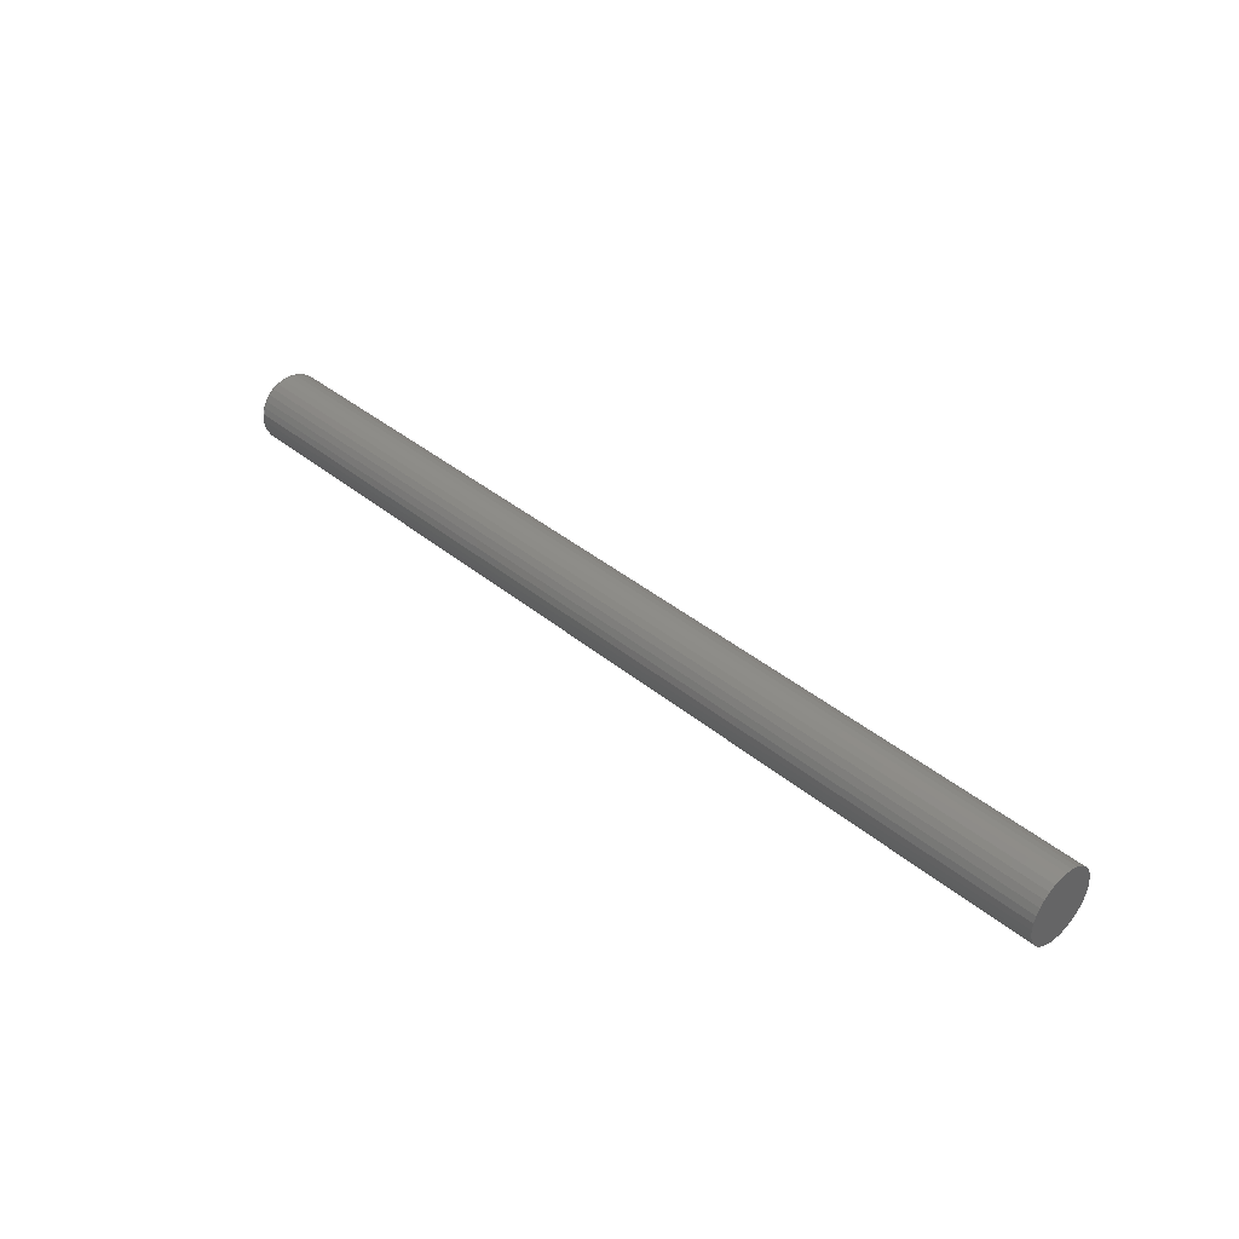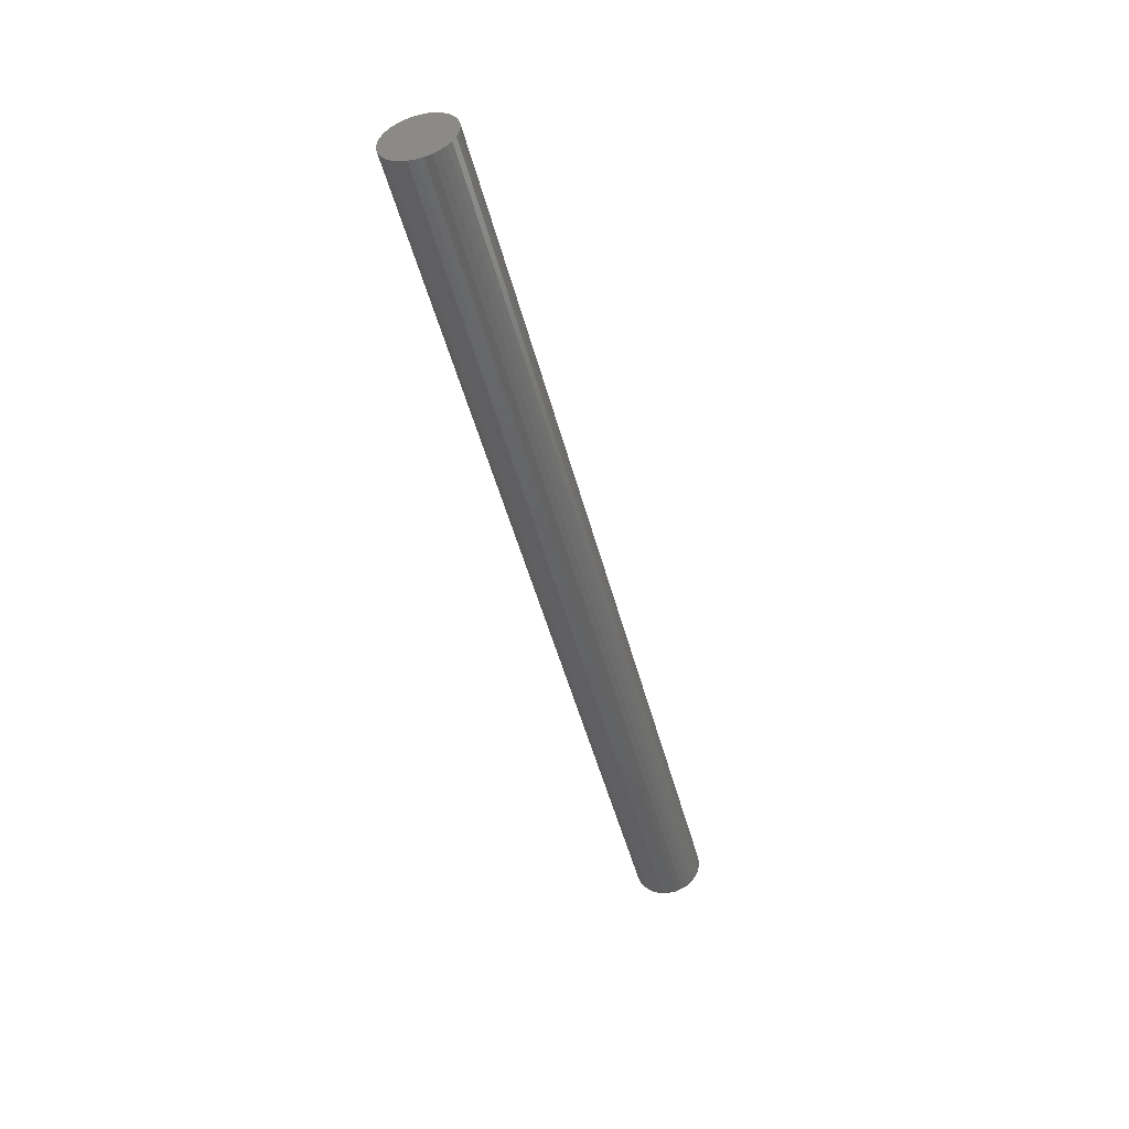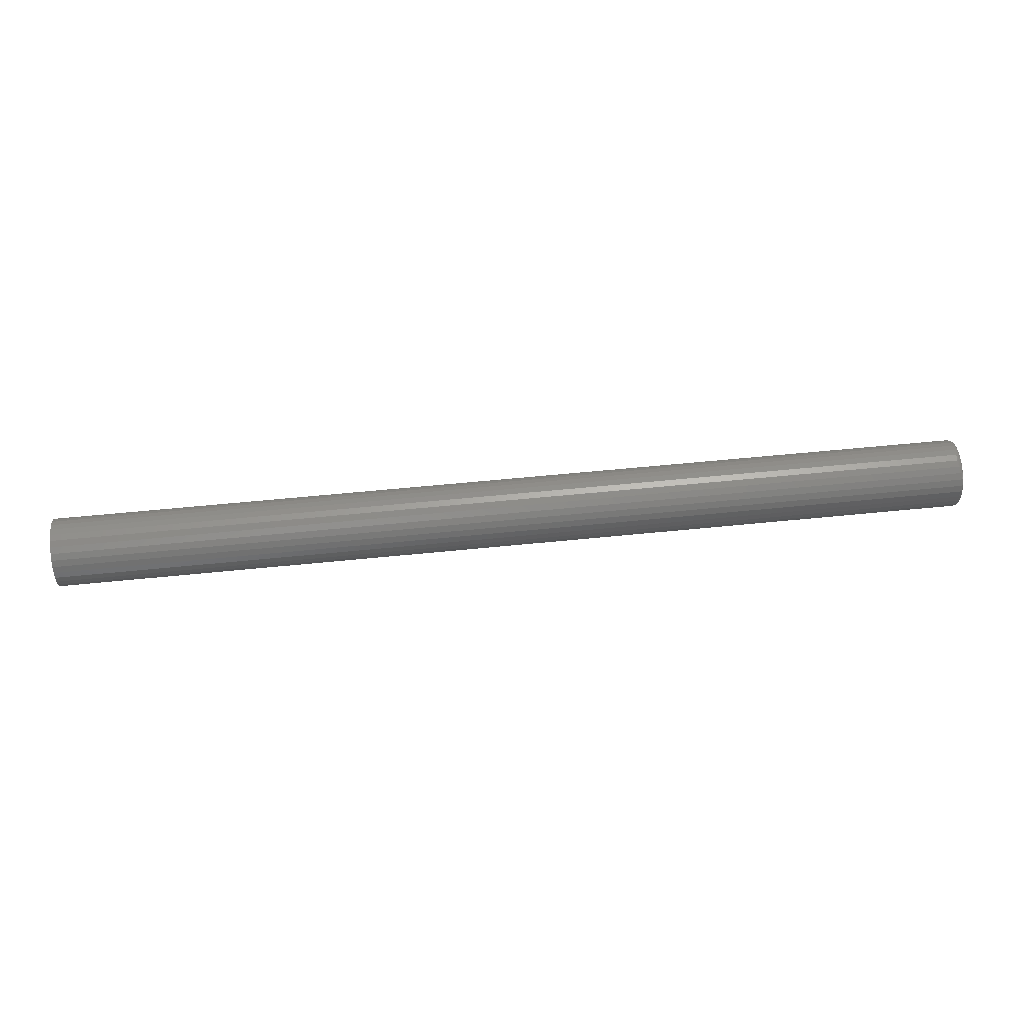
<metadata>
{"format":"stl","ext":"stl","renderer":"f3d","projection":"perspective","resolution":1024,"background":"white","views":[{"elev":38.6,"azim":-133.8,"up":"+Y"},{"elev":-47.7,"azim":-75.8,"up":"+Z"},{"elev":58.0,"azim":-6.0,"up":"+Z"}]}
</metadata>
<code>
# stl→obj: 320 verts, 636 faces
v 0.75 -0.003289 0.0477
v 0.75 -0.01259 0.04678
v 0.75 -0.02154 0.04407
v 0.75 0.006016 0.04678
v 0.75 0.01496 0.04407
v 0.75 -0.02979 0.03966
v 0.75 0.02321 0.03966
v 0.75 -0.03702 0.03373
v 0.75 0.03044 0.03373
v 0.75 -0.04295 0.0265
v 0.75 0.03637 0.0265
v 0.75 -0.04736 0.01825
v 0.75 0.04078 0.01825
v 0.75 -0.05007 0.009305
v 0.75 0.04349 0.009305
v 0.75 0.04349 -0.009305
v 0.75 -0.04736 -0.01825
v 0.75 0.04078 -0.01825
v 0.75 -0.04295 -0.0265
v 0.75 0.03637 -0.0265
v 0.75 -0.03702 -0.03373
v 0.75 0.03044 -0.03373
v 0.75 -0.02979 -0.03966
v 0.75 0.02321 -0.03966
v 0.75 -0.02154 -0.04407
v 0.75 0.01496 -0.04407
v 0.75 -0.01259 -0.04678
v 0.75 -0.003289 -0.0477
v 0.75 0.006016 -0.04678
v 0.75 0.04441 -2.867e-17
v 0.75 -0.05099 -2.648e-17
v 0.75 -0.05007 -0.009305
v -0.75 0.05222 -7.025e-18
v 0.7422 0.05222 -6.992e-17
v -0.75 0.05115 -0.01083
v 0.7422 0.05115 -0.01083
v -0.75 0.04799 -0.02124
v 0.7422 0.04799 -0.02124
v -0.75 0.04287 -0.03084
v 0.7422 0.04287 -0.03084
v -0.75 0.03596 -0.03925
v 0.7422 0.03596 -0.03925
v -0.75 0.02755 -0.04615
v 0.7422 0.02755 -0.04615
v -0.75 0.01795 -0.05128
v 0.7422 0.01795 -0.05128
v -0.75 0.00754 -0.05444
v 0.7422 0.00754 -0.05444
v -0.75 -0.003289 -0.05551
v 0.7422 -0.003289 -0.05551
v -0.75 -0.01412 -0.05444
v 0.7422 -0.01412 -0.05444
v -0.75 -0.02453 -0.05128
v 0.7422 -0.02453 -0.05128
v -0.75 -0.03413 -0.04615
v 0.7422 -0.03413 -0.04615
v -0.75 -0.04254 -0.03925
v 0.7422 -0.04254 -0.03925
v -0.75 -0.04944 -0.03084
v 0.7422 -0.04944 -0.03084
v -0.75 -0.05457 -0.02124
v 0.7422 -0.05457 -0.02124
v -0.75 -0.05773 -0.01083
v 0.7422 -0.05773 -0.01083
v -0.75 -0.0588 6.571e-18
v 0.7422 -0.0588 6.571e-18
v -0.75 -0.05773 0.01083
v 0.7422 -0.05773 0.01083
v -0.75 -0.05457 0.02124
v 0.7422 -0.05457 0.02124
v -0.75 -0.04944 0.03084
v 0.7422 -0.04944 0.03084
v -0.75 -0.04254 0.03925
v 0.7422 -0.04254 0.03925
v -0.75 -0.03413 0.04615
v 0.7422 -0.03413 0.04615
v -0.75 -0.02453 0.05128
v 0.7422 -0.02453 0.05128
v -0.75 -0.01412 0.05444
v 0.7422 -0.01412 0.05444
v -0.75 -0.003289 0.05551
v 0.7422 -0.003289 0.05551
v -0.75 0.00754 0.05444
v 0.7422 0.00754 0.05444
v -0.75 0.01795 0.05128
v 0.7422 0.01795 0.05128
v -0.75 0.02755 0.04615
v 0.7422 0.02755 0.04615
v -0.75 0.03596 0.03925
v 0.7422 0.03596 0.03925
v -0.75 0.04287 0.03084
v 0.7422 0.04287 0.03084
v -0.75 0.04799 0.02124
v 0.7422 0.04799 0.02124
v -0.75 0.05115 0.01083
v 0.7422 0.05115 0.01083
v 0.7498 -0.05251 6.939e-18
v 0.7498 -0.05157 0.009603
v 0.7494 -0.05398 6.939e-18
v 0.7494 -0.053 0.009889
v 0.7487 -0.05533 6.939e-18
v 0.7487 -0.05433 0.01015
v 0.7477 -0.05651 6.939e-18
v 0.7477 -0.05549 0.01038
v 0.7465 -0.05748 3.469e-18
v 0.7465 -0.05644 0.01057
v 0.7452 -0.0582 3.469e-18
v 0.7452 -0.05715 0.01071
v 0.7437 -0.05865 3.469e-18
v 0.7437 -0.05759 0.0108
v 0.7498 0.04499 0.009603
v 0.7498 0.04593 -8.327e-17
v 0.7494 0.04642 0.009889
v 0.7494 0.0474 -8.674e-17
v 0.7487 0.04775 0.01015
v 0.7487 0.04875 -8.674e-17
v 0.7477 0.04891 0.01038
v 0.7477 0.04993 -9.368e-17
v 0.7465 0.04986 0.01057
v 0.7465 0.0509 -9.021e-17
v 0.7452 0.05057 0.01071
v 0.7452 0.05163 -8.674e-17
v 0.7437 0.05101 0.0108
v 0.7437 0.05207 -9.021e-17
v 0.7498 0.04219 0.01884
v 0.7494 0.04354 0.0194
v 0.7487 0.04479 0.01991
v 0.7477 0.04588 0.02037
v 0.7465 0.04678 0.02074
v 0.7452 0.04745 0.02102
v 0.7437 0.04786 0.02119
v 0.7498 0.03764 0.02735
v 0.7494 0.03886 0.02816
v 0.7487 0.03998 0.02891
v 0.7477 0.04096 0.02957
v 0.7465 0.04177 0.03011
v 0.7452 0.04237 0.03051
v 0.7437 0.04274 0.03076
v 0.7498 0.03152 0.0348
v 0.7494 0.03255 0.03584
v 0.7487 0.03351 0.0368
v 0.7477 0.03434 0.03763
v 0.7465 0.03503 0.03832
v 0.7452 0.03554 0.03883
v 0.7437 0.03586 0.03915
v 0.7498 0.02406 0.04093
v 0.7494 0.02487 0.04214
v 0.7487 0.02562 0.04327
v 0.7477 0.02628 0.04425
v 0.7465 0.02682 0.04506
v 0.7452 0.02722 0.04566
v 0.7437 0.02747 0.04603
v 0.7498 0.01555 0.04547
v 0.7494 0.01611 0.04683
v 0.7487 0.01662 0.04808
v 0.7477 0.01708 0.04917
v 0.7465 0.01745 0.05007
v 0.7452 0.01773 0.05074
v 0.7437 0.0179 0.05115
v 0.7498 0.006313 0.04828
v 0.7494 0.006599 0.04971
v 0.7487 0.006863 0.05104
v 0.7477 0.007094 0.0522
v 0.7465 0.007283 0.05315
v 0.7452 0.007424 0.05386
v 0.7437 0.007511 0.0543
v 0.7498 -0.003289 0.04922
v 0.7494 -0.003289 0.05069
v 0.7487 -0.003289 0.05204
v 0.7477 -0.003289 0.05322
v 0.7465 -0.003289 0.05419
v 0.7452 -0.003289 0.05492
v 0.7437 -0.003289 0.05536
v 0.7498 -0.01289 0.04828
v 0.7494 -0.01318 0.04971
v 0.7487 -0.01344 0.05104
v 0.7477 -0.01367 0.0522
v 0.7465 -0.01386 0.05315
v 0.7452 -0.014 0.05386
v 0.7437 -0.01409 0.0543
v 0.7498 -0.02213 0.04547
v 0.7494 -0.02269 0.04683
v 0.7487 -0.0232 0.04808
v 0.7477 -0.02366 0.04917
v 0.7465 -0.02403 0.05007
v 0.7452 -0.0243 0.05074
v 0.7437 -0.02447 0.05115
v 0.7498 -0.03064 0.04093
v 0.7494 -0.03145 0.04214
v 0.7487 -0.0322 0.04327
v 0.7477 -0.03286 0.04425
v 0.7465 -0.0334 0.04506
v 0.7452 -0.0338 0.04566
v 0.7437 -0.03405 0.04603
v 0.7498 -0.03809 0.0348
v 0.7494 -0.03913 0.03584
v 0.7487 -0.04009 0.0368
v 0.7477 -0.04092 0.03763
v 0.7465 -0.04161 0.03832
v 0.7452 -0.04212 0.03883
v 0.7437 -0.04243 0.03915
v 0.7498 -0.04422 0.02735
v 0.7494 -0.04543 0.02816
v 0.7487 -0.04656 0.02891
v 0.7477 -0.04754 0.02957
v 0.7465 -0.04835 0.03011
v 0.7452 -0.04895 0.03051
v 0.7437 -0.04932 0.03076
v 0.7498 -0.04876 0.01884
v 0.7494 -0.05012 0.0194
v 0.7487 -0.05137 0.01991
v 0.7477 -0.05246 0.02037
v 0.7465 -0.05336 0.02074
v 0.7452 -0.05402 0.02102
v 0.7437 -0.05444 0.02119
v 0.7498 0.04499 -0.009603
v 0.7494 0.04642 -0.009889
v 0.7487 0.04775 -0.01015
v 0.7477 0.04891 -0.01038
v 0.7465 0.04986 -0.01057
v 0.7452 0.05057 -0.01071
v 0.7437 0.05101 -0.0108
v 0.7498 -0.05157 -0.009603
v 0.7494 -0.053 -0.009889
v 0.7487 -0.05433 -0.01015
v 0.7477 -0.05549 -0.01038
v 0.7465 -0.05644 -0.01057
v 0.7452 -0.05715 -0.01071
v 0.7437 -0.05759 -0.0108
v 0.7498 -0.04876 -0.01884
v 0.7494 -0.05012 -0.0194
v 0.7487 -0.05137 -0.01991
v 0.7477 -0.05246 -0.02037
v 0.7465 -0.05336 -0.02074
v 0.7452 -0.05402 -0.02102
v 0.7437 -0.05444 -0.02119
v 0.7498 -0.04422 -0.02735
v 0.7494 -0.04543 -0.02816
v 0.7487 -0.04656 -0.02891
v 0.7477 -0.04754 -0.02957
v 0.7465 -0.04835 -0.03011
v 0.7452 -0.04895 -0.03051
v 0.7437 -0.04932 -0.03076
v 0.7498 -0.03809 -0.0348
v 0.7494 -0.03913 -0.03584
v 0.7487 -0.04009 -0.0368
v 0.7477 -0.04092 -0.03763
v 0.7465 -0.04161 -0.03832
v 0.7452 -0.04212 -0.03883
v 0.7437 -0.04243 -0.03915
v 0.7498 -0.03064 -0.04093
v 0.7494 -0.03145 -0.04214
v 0.7487 -0.0322 -0.04327
v 0.7477 -0.03286 -0.04425
v 0.7465 -0.0334 -0.04506
v 0.7452 -0.0338 -0.04566
v 0.7437 -0.03405 -0.04603
v 0.7498 -0.02213 -0.04547
v 0.7494 -0.02269 -0.04683
v 0.7487 -0.0232 -0.04808
v 0.7477 -0.02366 -0.04917
v 0.7465 -0.02403 -0.05007
v 0.7452 -0.0243 -0.05074
v 0.7437 -0.02447 -0.05115
v 0.7498 -0.01289 -0.04828
v 0.7494 -0.01318 -0.04971
v 0.7487 -0.01344 -0.05104
v 0.7477 -0.01367 -0.0522
v 0.7465 -0.01386 -0.05315
v 0.7452 -0.014 -0.05386
v 0.7437 -0.01409 -0.0543
v 0.7498 -0.003289 -0.04922
v 0.7494 -0.003289 -0.05069
v 0.7487 -0.003289 -0.05204
v 0.7477 -0.003289 -0.05322
v 0.7465 -0.003289 -0.05419
v 0.7452 -0.003289 -0.05492
v 0.7437 -0.003289 -0.05536
v 0.7498 0.006313 -0.04828
v 0.7494 0.006599 -0.04971
v 0.7487 0.006863 -0.05104
v 0.7477 0.007094 -0.0522
v 0.7465 0.007283 -0.05315
v 0.7452 0.007424 -0.05386
v 0.7437 0.007511 -0.0543
v 0.7498 0.01555 -0.04547
v 0.7494 0.01611 -0.04683
v 0.7487 0.01662 -0.04808
v 0.7477 0.01708 -0.04917
v 0.7465 0.01745 -0.05007
v 0.7452 0.01773 -0.05074
v 0.7437 0.0179 -0.05115
v 0.7498 0.02406 -0.04093
v 0.7494 0.02487 -0.04214
v 0.7487 0.02562 -0.04327
v 0.7477 0.02628 -0.04425
v 0.7465 0.02682 -0.04506
v 0.7452 0.02722 -0.04566
v 0.7437 0.02747 -0.04603
v 0.7498 0.03152 -0.0348
v 0.7494 0.03255 -0.03584
v 0.7487 0.03351 -0.0368
v 0.7477 0.03434 -0.03763
v 0.7465 0.03503 -0.03832
v 0.7452 0.03554 -0.03883
v 0.7437 0.03586 -0.03915
v 0.7498 0.03764 -0.02735
v 0.7494 0.03886 -0.02816
v 0.7487 0.03998 -0.02891
v 0.7477 0.04096 -0.02957
v 0.7465 0.04177 -0.03011
v 0.7452 0.04237 -0.03051
v 0.7437 0.04274 -0.03076
v 0.7498 0.04219 -0.01884
v 0.7494 0.04354 -0.0194
v 0.7487 0.04479 -0.01991
v 0.7477 0.04588 -0.02037
v 0.7465 0.04678 -0.02074
v 0.7452 0.04745 -0.02102
v 0.7437 0.04786 -0.02119
f 1 2 3
f 4 1 3
f 4 3 5
f 5 3 6
f 5 6 7
f 7 6 8
f 7 8 9
f 9 8 10
f 9 10 11
f 11 10 12
f 11 12 13
f 13 12 14
f 13 14 15
f 16 17 18
f 18 17 19
f 18 19 20
f 20 19 21
f 20 21 22
f 22 21 23
f 22 23 24
f 24 23 25
f 24 25 26
f 26 25 27
f 26 27 28
f 26 28 29
f 15 14 30
f 30 14 31
f 30 31 16
f 16 31 32
f 16 32 17
f 33 34 35
f 35 34 36
f 35 36 37
f 37 36 38
f 37 38 39
f 39 38 40
f 39 40 41
f 41 40 42
f 41 42 43
f 43 42 44
f 43 44 45
f 45 44 46
f 45 46 47
f 47 46 48
f 47 48 49
f 49 48 50
f 49 50 51
f 51 50 52
f 51 52 53
f 53 52 54
f 53 54 55
f 55 54 56
f 55 56 57
f 57 56 58
f 57 58 59
f 59 58 60
f 59 60 61
f 61 60 62
f 61 62 63
f 63 62 64
f 63 64 65
f 65 64 66
f 65 66 67
f 67 66 68
f 67 68 69
f 69 68 70
f 69 70 71
f 71 70 72
f 71 72 73
f 73 72 74
f 73 74 75
f 75 74 76
f 75 76 77
f 77 76 78
f 77 78 79
f 79 78 80
f 79 80 81
f 81 80 82
f 81 82 83
f 83 82 84
f 83 84 85
f 85 84 86
f 85 86 87
f 87 86 88
f 87 88 89
f 89 88 90
f 89 90 91
f 91 90 92
f 91 92 93
f 93 92 94
f 93 94 95
f 95 94 96
f 95 96 33
f 33 96 34
f 31 14 97
f 97 14 98
f 97 98 99
f 99 98 100
f 99 100 101
f 101 100 102
f 101 102 103
f 103 102 104
f 103 104 105
f 105 104 106
f 105 106 107
f 107 106 108
f 107 108 109
f 109 108 110
f 109 110 66
f 66 110 68
f 15 30 111
f 111 30 112
f 111 112 113
f 113 112 114
f 113 114 115
f 115 114 116
f 115 116 117
f 117 116 118
f 117 118 119
f 119 118 120
f 119 120 121
f 121 120 122
f 121 122 123
f 123 122 124
f 123 124 96
f 96 124 34
f 13 15 125
f 125 15 111
f 125 111 126
f 126 111 113
f 126 113 127
f 127 113 115
f 127 115 128
f 128 115 117
f 128 117 129
f 129 117 119
f 129 119 130
f 130 119 121
f 130 121 131
f 131 121 123
f 131 123 94
f 94 123 96
f 11 13 132
f 132 13 125
f 132 125 133
f 133 125 126
f 133 126 134
f 134 126 127
f 134 127 135
f 135 127 128
f 135 128 136
f 136 128 129
f 136 129 137
f 137 129 130
f 137 130 138
f 138 130 131
f 138 131 92
f 92 131 94
f 9 11 139
f 139 11 132
f 139 132 140
f 140 132 133
f 140 133 141
f 141 133 134
f 141 134 142
f 142 134 135
f 142 135 143
f 143 135 136
f 143 136 144
f 144 136 137
f 144 137 145
f 145 137 138
f 145 138 90
f 90 138 92
f 7 9 146
f 146 9 139
f 146 139 147
f 147 139 140
f 147 140 148
f 148 140 141
f 148 141 149
f 149 141 142
f 149 142 150
f 150 142 143
f 150 143 151
f 151 143 144
f 151 144 152
f 152 144 145
f 152 145 88
f 88 145 90
f 5 7 153
f 153 7 146
f 153 146 154
f 154 146 147
f 154 147 155
f 155 147 148
f 155 148 156
f 156 148 149
f 156 149 157
f 157 149 150
f 157 150 158
f 158 150 151
f 158 151 159
f 159 151 152
f 159 152 86
f 86 152 88
f 4 5 160
f 160 5 153
f 160 153 161
f 161 153 154
f 161 154 162
f 162 154 155
f 162 155 163
f 163 155 156
f 163 156 164
f 164 156 157
f 164 157 165
f 165 157 158
f 165 158 166
f 166 158 159
f 166 159 84
f 84 159 86
f 1 4 167
f 167 4 160
f 167 160 168
f 168 160 161
f 168 161 169
f 169 161 162
f 169 162 170
f 170 162 163
f 170 163 171
f 171 163 164
f 171 164 172
f 172 164 165
f 172 165 173
f 173 165 166
f 173 166 82
f 82 166 84
f 2 1 174
f 174 1 167
f 174 167 175
f 175 167 168
f 175 168 176
f 176 168 169
f 176 169 177
f 177 169 170
f 177 170 178
f 178 170 171
f 178 171 179
f 179 171 172
f 179 172 180
f 180 172 173
f 180 173 80
f 80 173 82
f 3 2 181
f 181 2 174
f 181 174 182
f 182 174 175
f 182 175 183
f 183 175 176
f 183 176 184
f 184 176 177
f 184 177 185
f 185 177 178
f 185 178 186
f 186 178 179
f 186 179 187
f 187 179 180
f 187 180 78
f 78 180 80
f 6 3 188
f 188 3 181
f 188 181 189
f 189 181 182
f 189 182 190
f 190 182 183
f 190 183 191
f 191 183 184
f 191 184 192
f 192 184 185
f 192 185 193
f 193 185 186
f 193 186 194
f 194 186 187
f 194 187 76
f 76 187 78
f 8 6 195
f 195 6 188
f 195 188 196
f 196 188 189
f 196 189 197
f 197 189 190
f 197 190 198
f 198 190 191
f 198 191 199
f 199 191 192
f 199 192 200
f 200 192 193
f 200 193 201
f 201 193 194
f 201 194 74
f 74 194 76
f 10 8 202
f 202 8 195
f 202 195 203
f 203 195 196
f 203 196 204
f 204 196 197
f 204 197 205
f 205 197 198
f 205 198 206
f 206 198 199
f 206 199 207
f 207 199 200
f 207 200 208
f 208 200 201
f 208 201 72
f 72 201 74
f 12 10 209
f 209 10 202
f 209 202 210
f 210 202 203
f 210 203 211
f 211 203 204
f 211 204 212
f 212 204 205
f 212 205 213
f 213 205 206
f 213 206 214
f 214 206 207
f 214 207 215
f 215 207 208
f 215 208 70
f 70 208 72
f 14 12 98
f 98 12 209
f 98 209 100
f 100 209 210
f 100 210 102
f 102 210 211
f 102 211 104
f 104 211 212
f 104 212 106
f 106 212 213
f 106 213 108
f 108 213 214
f 108 214 110
f 110 214 215
f 110 215 68
f 68 215 70
f 30 16 112
f 112 16 216
f 112 216 114
f 114 216 217
f 114 217 116
f 116 217 218
f 116 218 118
f 118 218 219
f 118 219 120
f 120 219 220
f 120 220 122
f 122 220 221
f 122 221 124
f 124 221 222
f 124 222 34
f 34 222 36
f 32 31 223
f 223 31 97
f 223 97 224
f 224 97 99
f 224 99 225
f 225 99 101
f 225 101 226
f 226 101 103
f 226 103 227
f 227 103 105
f 227 105 228
f 228 105 107
f 228 107 229
f 229 107 109
f 229 109 64
f 64 109 66
f 17 32 230
f 230 32 223
f 230 223 231
f 231 223 224
f 231 224 232
f 232 224 225
f 232 225 233
f 233 225 226
f 233 226 234
f 234 226 227
f 234 227 235
f 235 227 228
f 235 228 236
f 236 228 229
f 236 229 62
f 62 229 64
f 19 17 237
f 237 17 230
f 237 230 238
f 238 230 231
f 238 231 239
f 239 231 232
f 239 232 240
f 240 232 233
f 240 233 241
f 241 233 234
f 241 234 242
f 242 234 235
f 242 235 243
f 243 235 236
f 243 236 60
f 60 236 62
f 21 19 244
f 244 19 237
f 244 237 245
f 245 237 238
f 245 238 246
f 246 238 239
f 246 239 247
f 247 239 240
f 247 240 248
f 248 240 241
f 248 241 249
f 249 241 242
f 249 242 250
f 250 242 243
f 250 243 58
f 58 243 60
f 23 21 251
f 251 21 244
f 251 244 252
f 252 244 245
f 252 245 253
f 253 245 246
f 253 246 254
f 254 246 247
f 254 247 255
f 255 247 248
f 255 248 256
f 256 248 249
f 256 249 257
f 257 249 250
f 257 250 56
f 56 250 58
f 25 23 258
f 258 23 251
f 258 251 259
f 259 251 252
f 259 252 260
f 260 252 253
f 260 253 261
f 261 253 254
f 261 254 262
f 262 254 255
f 262 255 263
f 263 255 256
f 263 256 264
f 264 256 257
f 264 257 54
f 54 257 56
f 27 25 265
f 265 25 258
f 265 258 266
f 266 258 259
f 266 259 267
f 267 259 260
f 267 260 268
f 268 260 261
f 268 261 269
f 269 261 262
f 269 262 270
f 270 262 263
f 270 263 271
f 271 263 264
f 271 264 52
f 52 264 54
f 28 27 272
f 272 27 265
f 272 265 273
f 273 265 266
f 273 266 274
f 274 266 267
f 274 267 275
f 275 267 268
f 275 268 276
f 276 268 269
f 276 269 277
f 277 269 270
f 277 270 278
f 278 270 271
f 278 271 50
f 50 271 52
f 29 28 279
f 279 28 272
f 279 272 280
f 280 272 273
f 280 273 281
f 281 273 274
f 281 274 282
f 282 274 275
f 282 275 283
f 283 275 276
f 283 276 284
f 284 276 277
f 284 277 285
f 285 277 278
f 285 278 48
f 48 278 50
f 26 29 286
f 286 29 279
f 286 279 287
f 287 279 280
f 287 280 288
f 288 280 281
f 288 281 289
f 289 281 282
f 289 282 290
f 290 282 283
f 290 283 291
f 291 283 284
f 291 284 292
f 292 284 285
f 292 285 46
f 46 285 48
f 24 26 293
f 293 26 286
f 293 286 294
f 294 286 287
f 294 287 295
f 295 287 288
f 295 288 296
f 296 288 289
f 296 289 297
f 297 289 290
f 297 290 298
f 298 290 291
f 298 291 299
f 299 291 292
f 299 292 44
f 44 292 46
f 22 24 300
f 300 24 293
f 300 293 301
f 301 293 294
f 301 294 302
f 302 294 295
f 302 295 303
f 303 295 296
f 303 296 304
f 304 296 297
f 304 297 305
f 305 297 298
f 305 298 306
f 306 298 299
f 306 299 42
f 42 299 44
f 20 22 307
f 307 22 300
f 307 300 308
f 308 300 301
f 308 301 309
f 309 301 302
f 309 302 310
f 310 302 303
f 310 303 311
f 311 303 304
f 311 304 312
f 312 304 305
f 312 305 313
f 313 305 306
f 313 306 40
f 40 306 42
f 18 20 314
f 314 20 307
f 314 307 315
f 315 307 308
f 315 308 316
f 316 308 309
f 316 309 317
f 317 309 310
f 317 310 318
f 318 310 311
f 318 311 319
f 319 311 312
f 319 312 320
f 320 312 313
f 320 313 38
f 38 313 40
f 16 18 216
f 216 18 314
f 216 314 217
f 217 314 315
f 217 315 218
f 218 315 316
f 218 316 219
f 219 316 317
f 219 317 220
f 220 317 318
f 220 318 221
f 221 318 319
f 221 319 222
f 222 319 320
f 222 320 36
f 36 320 38
f 81 83 79
f 77 79 83
f 85 77 83
f 75 77 85
f 87 75 85
f 73 75 87
f 89 73 87
f 71 73 89
f 91 71 89
f 69 71 91
f 93 69 91
f 39 59 37
f 57 59 39
f 41 57 39
f 55 57 41
f 43 55 41
f 53 55 43
f 45 53 43
f 51 53 45
f 47 51 45
f 49 51 47
f 59 61 37
f 37 61 63
f 37 63 35
f 35 63 65
f 35 65 33
f 33 65 67
f 33 67 95
f 95 67 69
f 95 69 93

</code>
